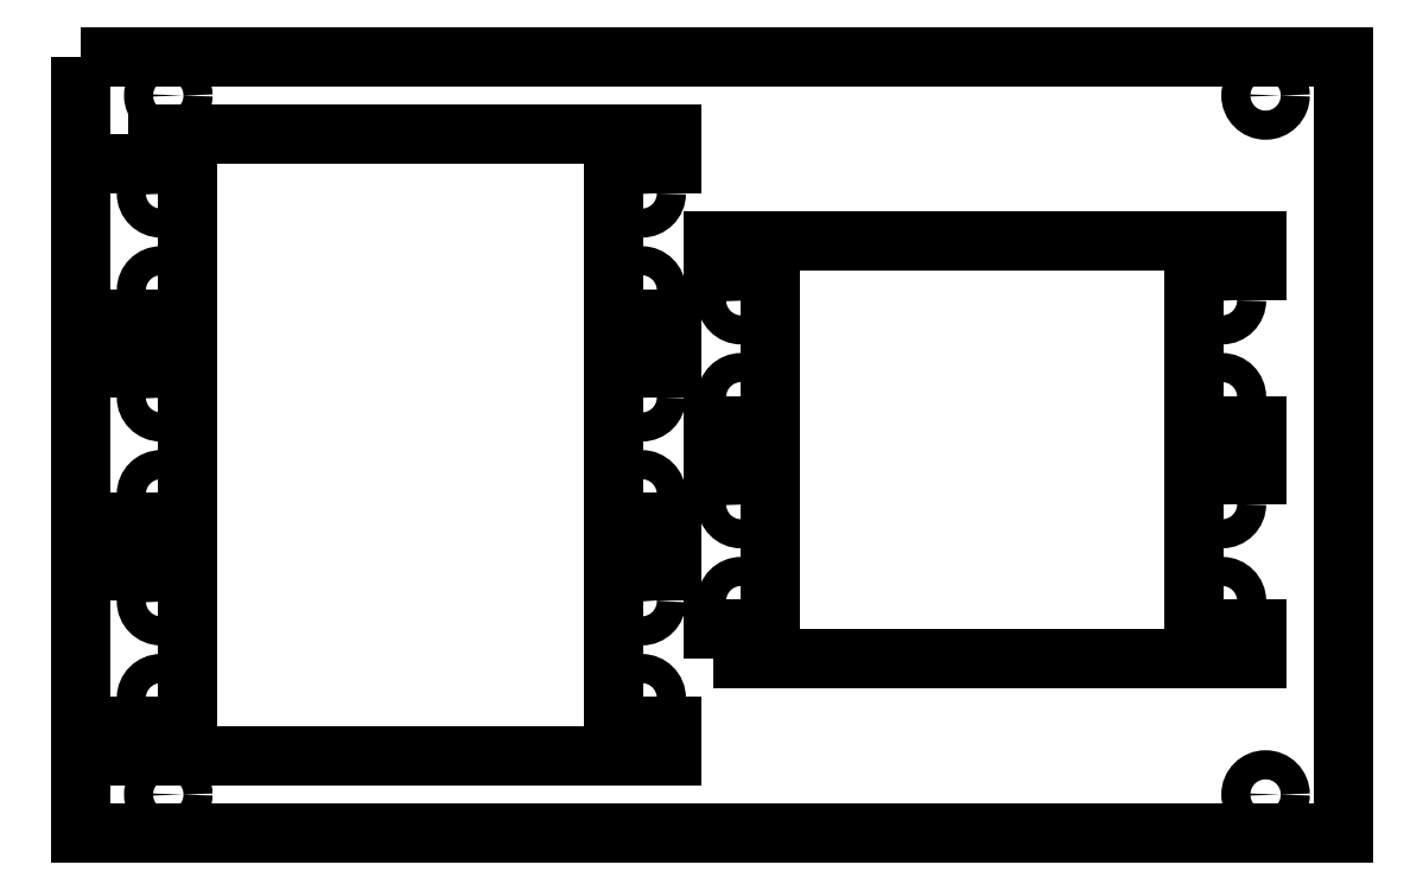
<metadata>
{"format":"dxf","ext":"dxf","renderer":"ezdxf+matplotlib","layout":"modelspace","background":"white","min_lineweight":24,"dpi":150}
</metadata>
<code>
0
SECTION
2
ENTITIES
0
CIRCLE
8
0
10
69
20
-36
30
0
40
1.5
210
0
220
-0
230
1
0
CIRCLE
8
0
10
-44
20
-36
30
0
40
1.5
210
0
220
-0
230
1
0
CIRCLE
8
0
10
69
20
36
30
0
40
1.5
210
0
220
-0
230
1
0
CIRCLE
8
0
10
-44
20
36
30
0
40
1.5
210
0
220
-0
230
1
0
CIRCLE
8
0
10
64.51
20
-6.084
30
0
40
1.5
210
1.793e-31
220
3.513e-31
230
1
0
CIRCLE
8
0
10
15.01
20
-6.084
30
0
40
1.5
210
3.267e-60
220
-3.944e-31
230
1
0
CIRCLE
8
0
10
64.51
20
-16.08
30
0
40
1.5
210
0
220
-0
230
1
0
CIRCLE
8
0
10
15.01
20
-16.08
30
0
40
1.5
210
3.267e-60
220
-3.944e-31
230
1
0
CIRCLE
8
0
10
64.51
20
14.92
30
0
40
1.5
210
1.793e-31
220
3.513e-31
230
1
0
CIRCLE
8
0
10
15.01
20
14.92
30
0
40
1.5
210
3.267e-60
220
-3.944e-31
230
1
0
CIRCLE
8
0
10
64.51
20
4.916
30
0
40
1.5
210
0
220
-0
230
1
0
CIRCLE
8
0
10
15.01
20
4.916
30
0
40
1.5
210
3.267e-60
220
-3.944e-31
230
1
0
CIRCLE
8
0
10
-44.75
20
15.92
30
0
40
1.5
210
0
220
-0
230
1
0
CIRCLE
8
0
10
4.75
20
25.92
30
0
40
1.5
210
1.75e-61
220
-3.944e-31
230
1
0
CIRCLE
8
0
10
4.75
20
15.92
30
0
40
1.5
210
-1.556e-61
220
-6.903e-92
230
1
0
CIRCLE
8
0
10
-44.75
20
25.92
30
0
40
1.5
210
0
220
-0
230
1
0
CIRCLE
8
0
10
-44.75
20
-5.084
30
0
40
1.5
210
0
220
-0
230
1
0
CIRCLE
8
0
10
4.75
20
4.916
30
0
40
1.5
210
1.75e-61
220
-3.944e-31
230
1
0
CIRCLE
8
0
10
4.75
20
-5.084
30
0
40
1.5
210
-1.556e-61
220
-6.903e-92
230
1
0
CIRCLE
8
0
10
-44.75
20
4.916
30
0
40
1.5
210
0
220
-0
230
1
0
CIRCLE
8
0
10
-44.75
20
-26.08
30
0
40
1.5
210
0
220
-0
230
1
0
CIRCLE
8
0
10
4.75
20
-16.08
30
0
40
1.5
210
1.75e-61
220
-3.944e-31
230
1
0
CIRCLE
8
0
10
4.75
20
-26.08
30
0
40
1.5
210
-1.556e-61
220
-6.903e-92
230
1
0
CIRCLE
8
0
10
-44.75
20
-16.08
30
0
40
1.5
210
0
220
-0
230
1
0
LWPOLYLINE
8
0
90
20
70
1
43
0
10
12.14
20
-22.03
10
12.14
20
-19
10
17.95
20
-19
10
17.95
20
-3
10
12.14
20
-3
10
12.14
20
2.002
10
17.95
20
2.002
10
17.95
20
18
10
12.14
20
18
10
12.14
20
20.97
10
68.14
20
20.97
10
68.14
20
18
10
61.64
20
18
10
61.64
20
2.002
10
68.14
20
2.002
10
68.14
20
-3
10
61.64
20
-3
10
61.64
20
-19
10
68.14
20
-19
10
68.14
20
-22.03
0
LWPOLYLINE
8
0
90
28
70
1
43
0
10
-48.17
20
32.02
10
7.831
20
32.02
10
7.831
20
29
10
1.831
20
29
10
1.831
20
13
10
7.831
20
13
10
7.831
20
8
10
1.831
20
8
10
1.831
20
-8
10
7.831
20
-8
10
7.831
20
-13
10
1.831
20
-13
10
1.831
20
-29
10
7.831
20
-29
10
7.831
20
-31.98
10
-48.17
20
-31.98
10
-48.17
20
-29
10
-42
20
-29
10
-42
20
-13
10
-48.17
20
-13
10
-48.17
20
-8
10
-42
20
-8
10
-42
20
8
10
-48.17
20
8
10
-48.17
20
13
10
-42
20
13
10
-42
20
29
10
-48.17
20
29
0
LWPOLYLINE
8
0
90
4
70
1
43
0
10
-53
20
40
10
-53
20
-40
10
77
20
-40
10
77
20
40
0
ENDSEC
0
EOF

</code>
